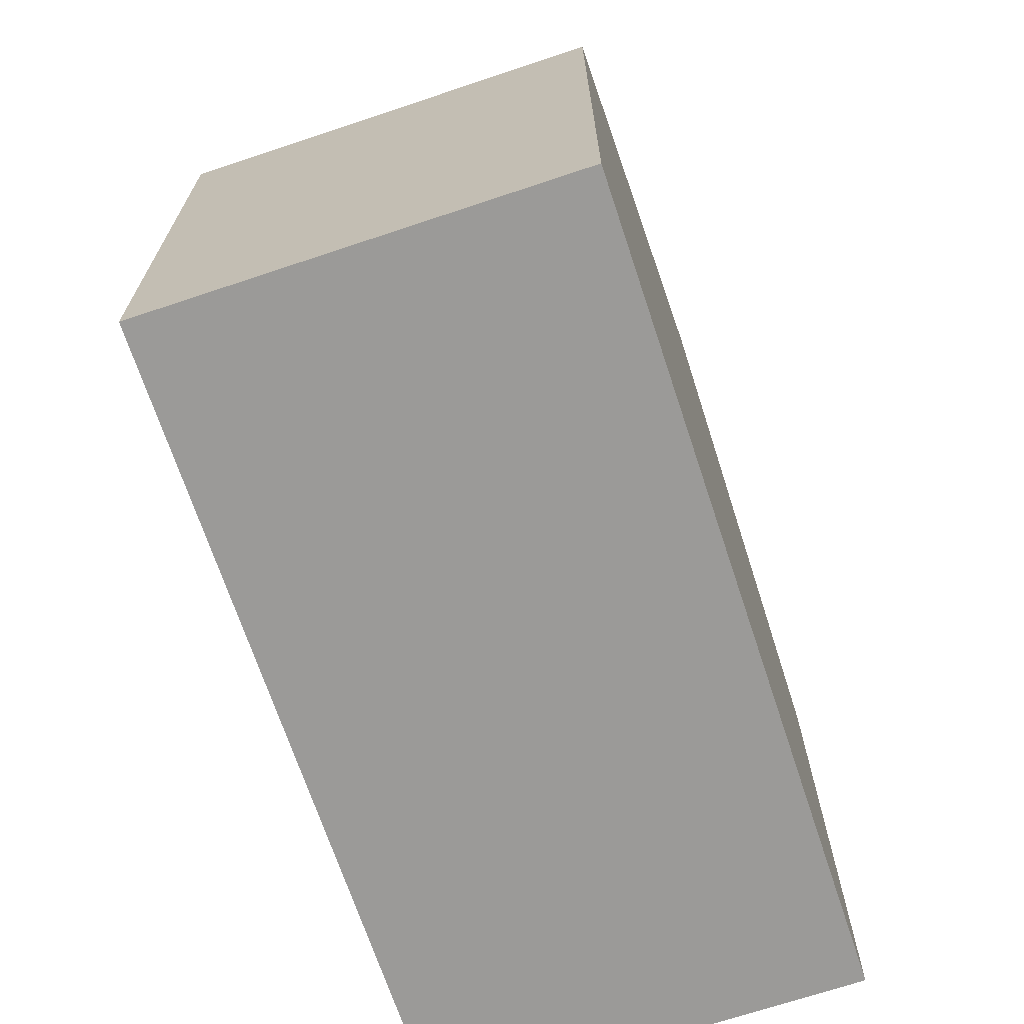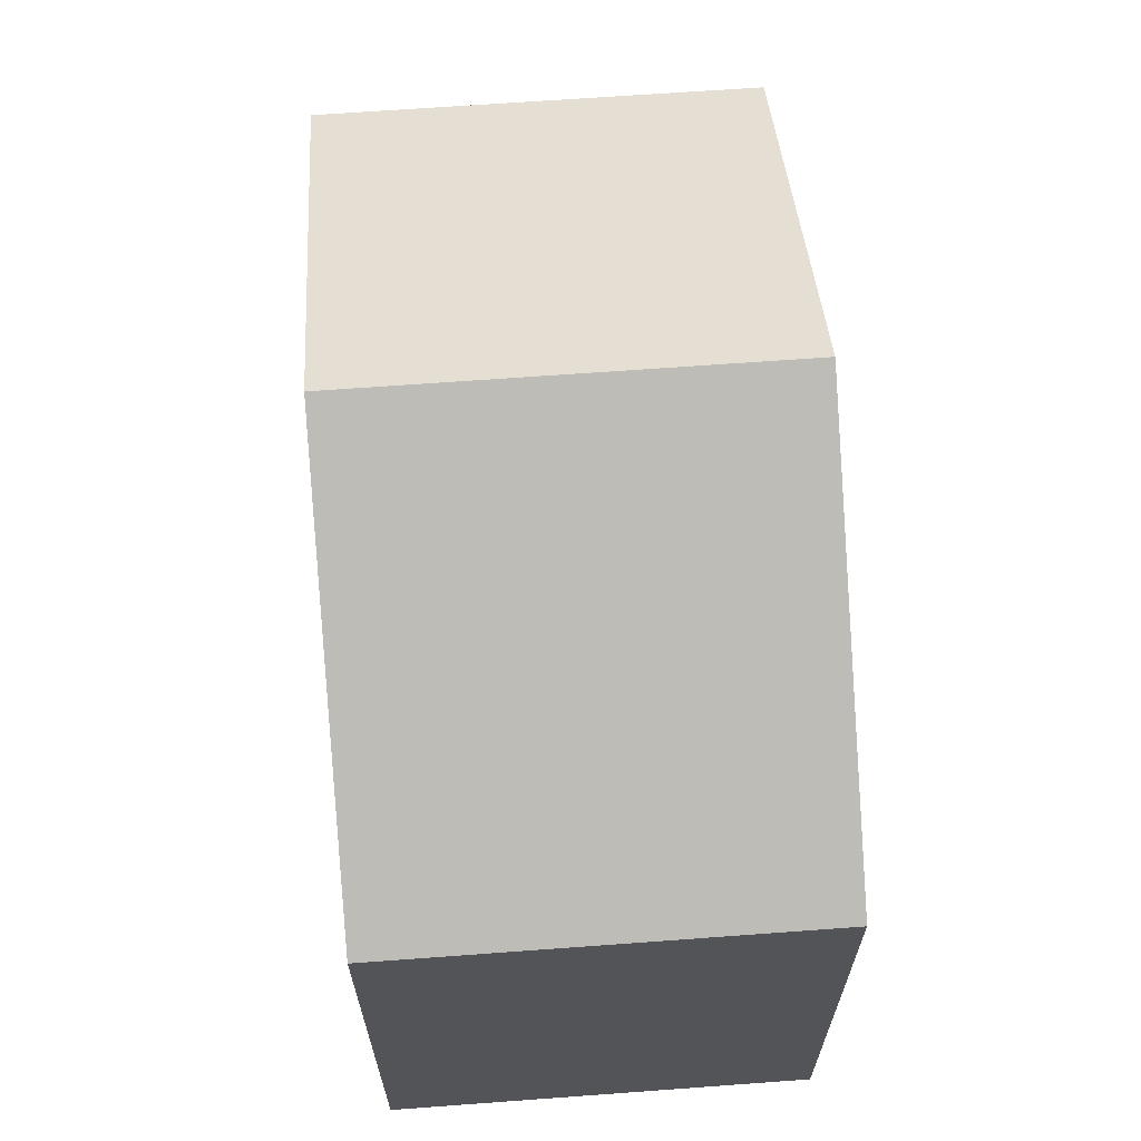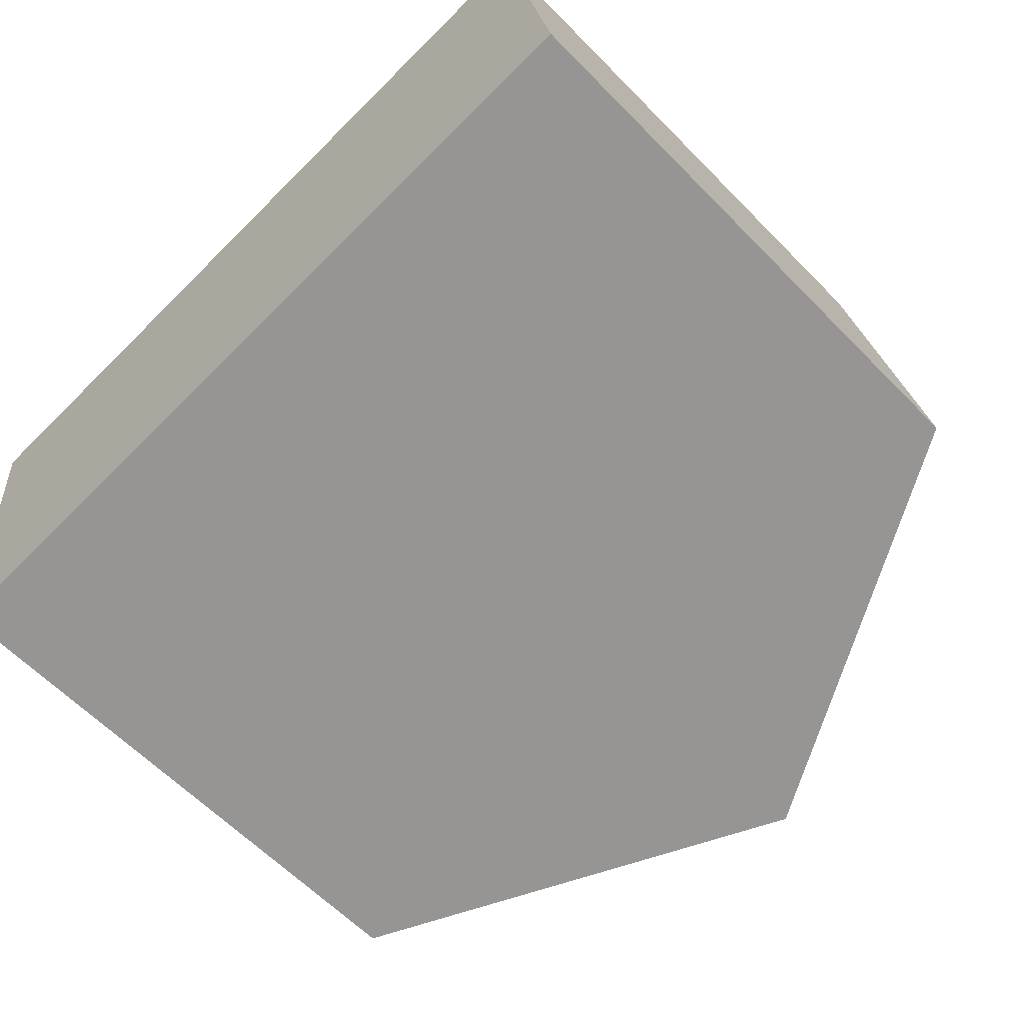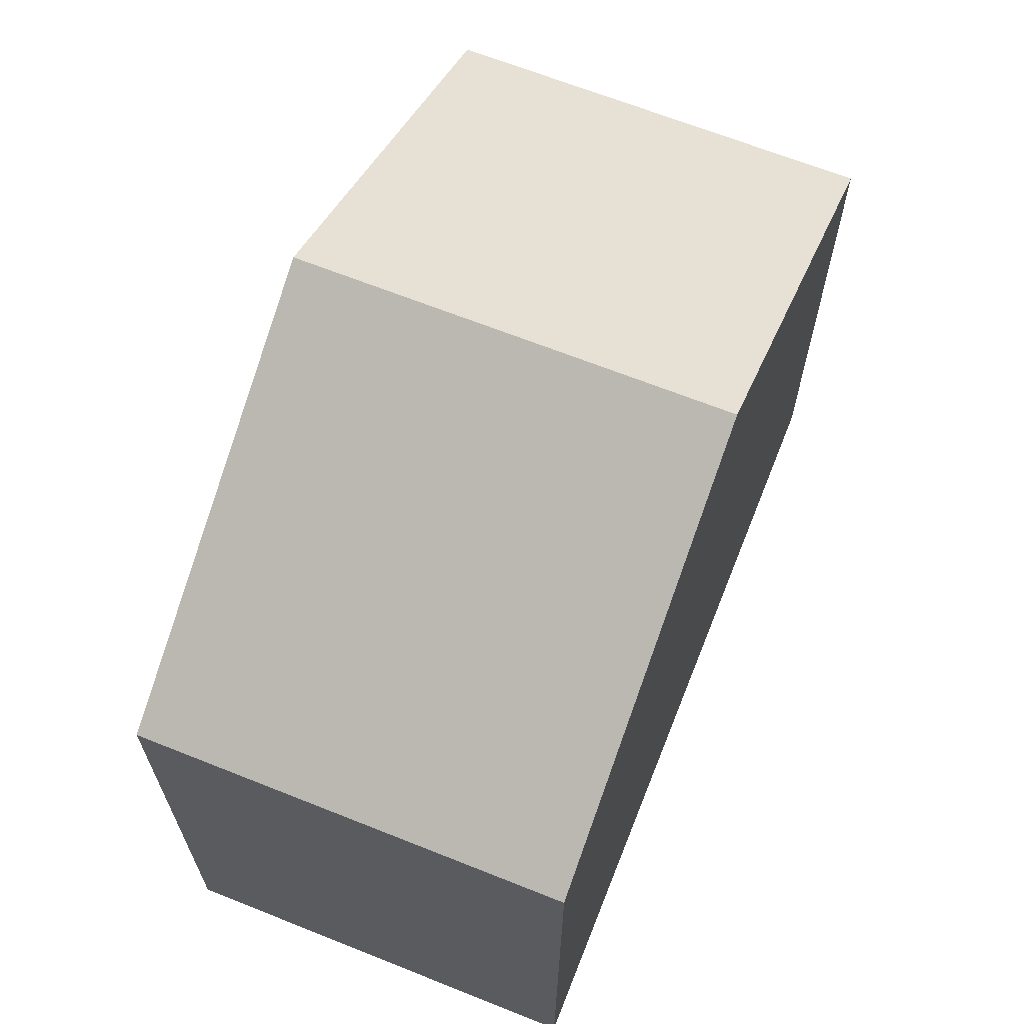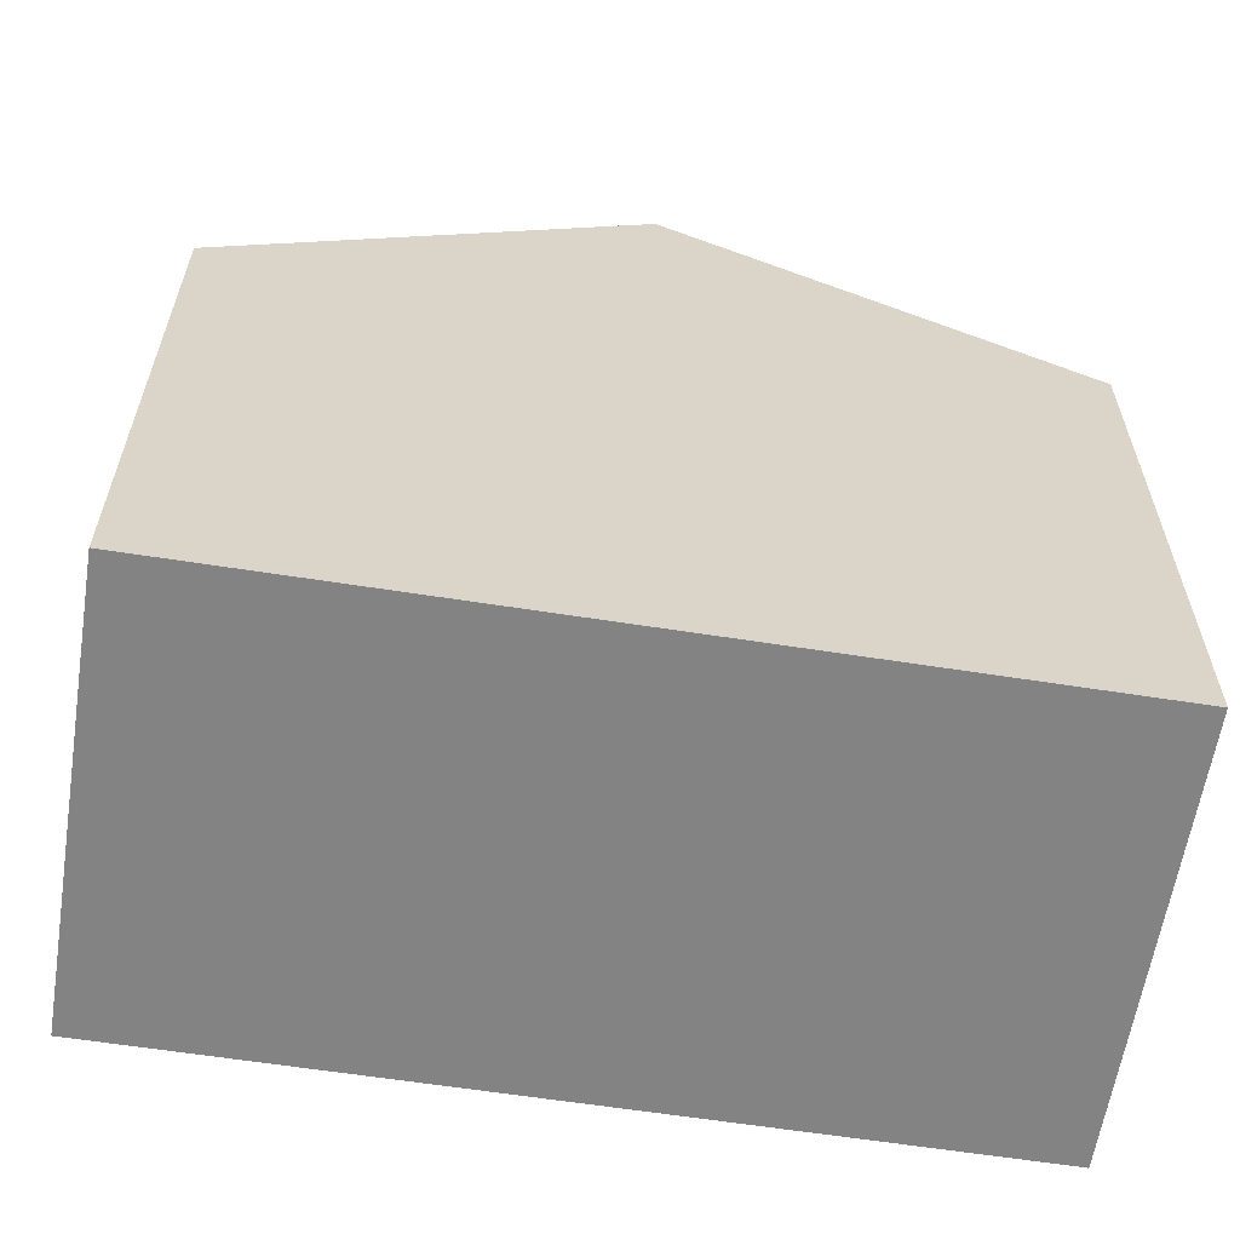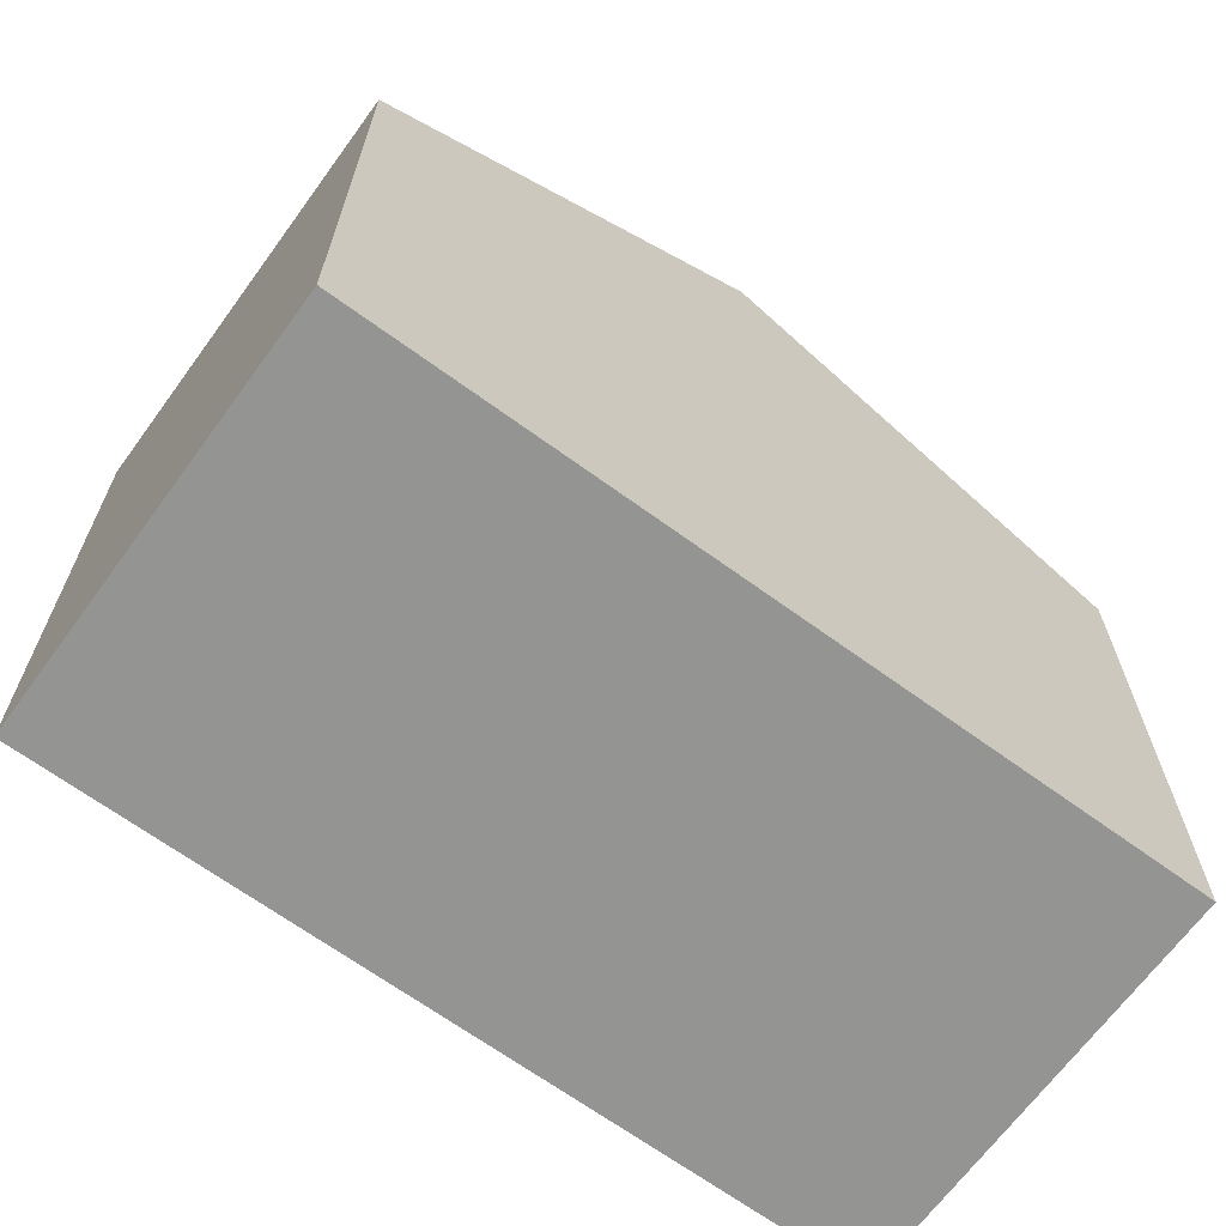
<metadata>
{"format":"obj","ext":"obj","renderer":"f3d","projection":"perspective","resolution":1024,"background":"white","views":[{"elev":-69.4,"azim":-79.4,"up":"+Y"},{"elev":66.6,"azim":-102.1,"up":"+Y"},{"elev":-61.8,"azim":44.1,"up":"+Z"},{"elev":66.5,"azim":103.9,"up":"+Y"},{"elev":-61.2,"azim":163.1,"up":"+Y"},{"elev":-67.0,"azim":-44.0,"up":"+Y"}]}
</metadata>
<code>
v  5.952 10.19 -4.719
v  10.4 7.279 1.422
v  11.15 7.276 -4.007
v  5.2 10.19 0.711
v  0.752 7.277 -5.43
v  0 7.277 4.456e-16
v  0.752 3.325e-16 -5.43
v  0 0 0
v  5.2 -4.354e-17 0.711
v  10.4 -8.707e-17 1.422
v  11.15 2.454e-16 -4.007
v  5.952 2.89e-16 -4.719
g defaultobject
f 1 2 3
f 2 1 4
f 5 4 1
f 4 5 6
f 7 6 5
f 6 7 8
f 8 4 6
f 4 8 2
f 2 8 9
f 2 9 10
f 10 3 2
f 3 10 11
f 3 5 1
f 5 3 7
f 7 3 12
f 12 3 11
f 7 9 8
f 9 7 12
f 9 12 10
f 10 12 11

</code>
